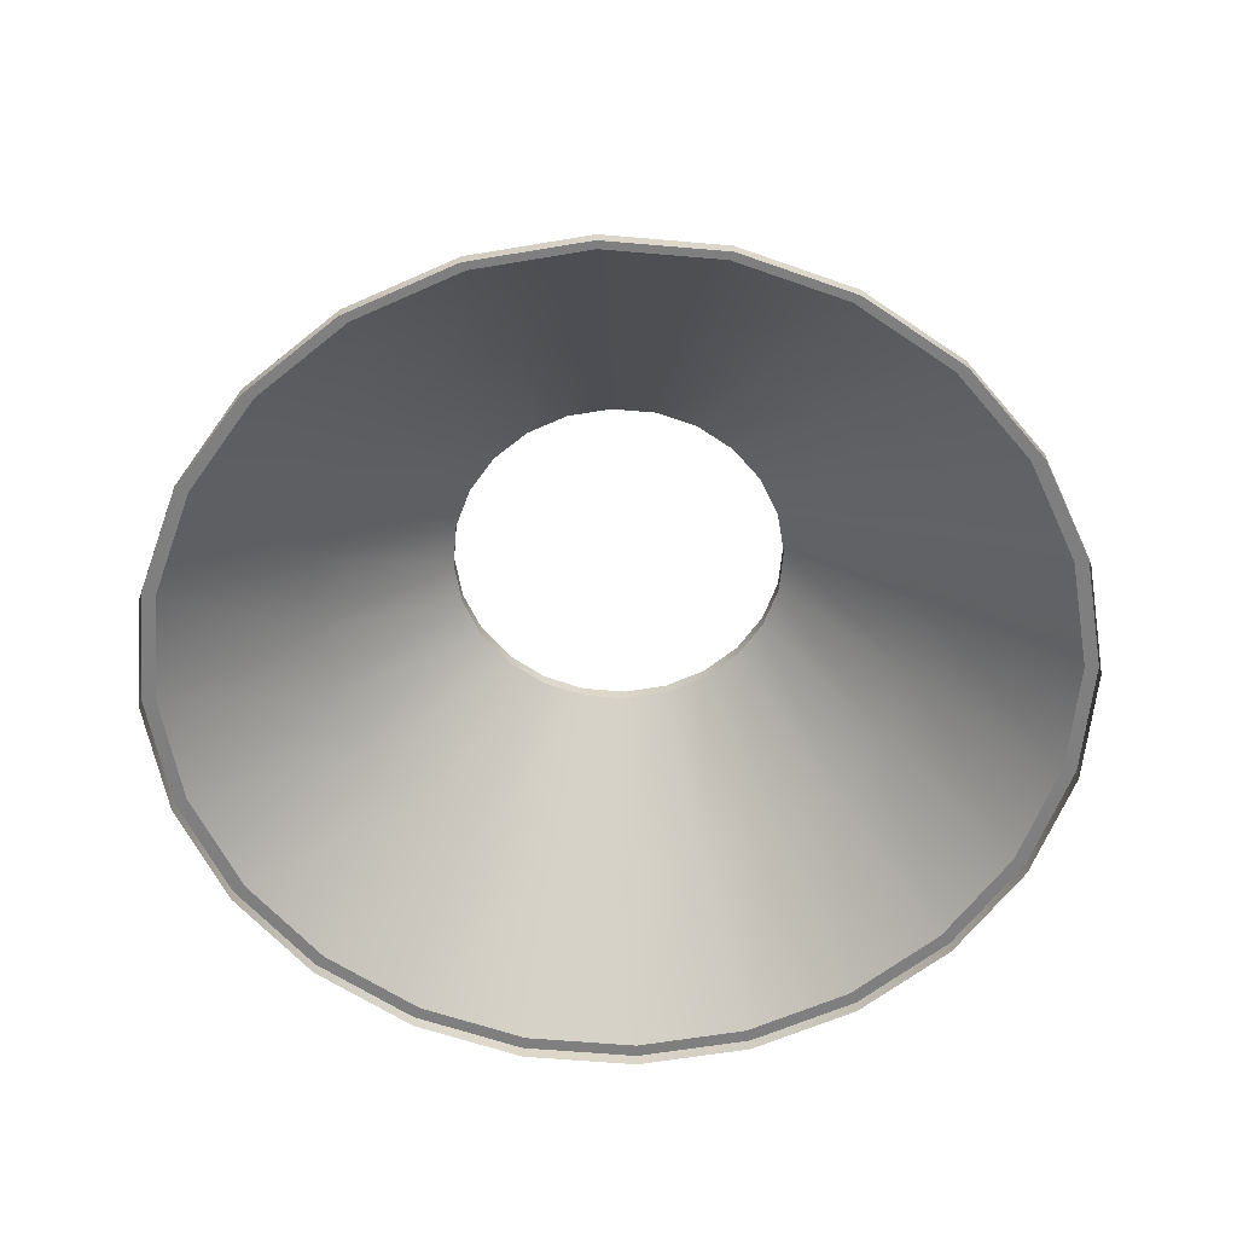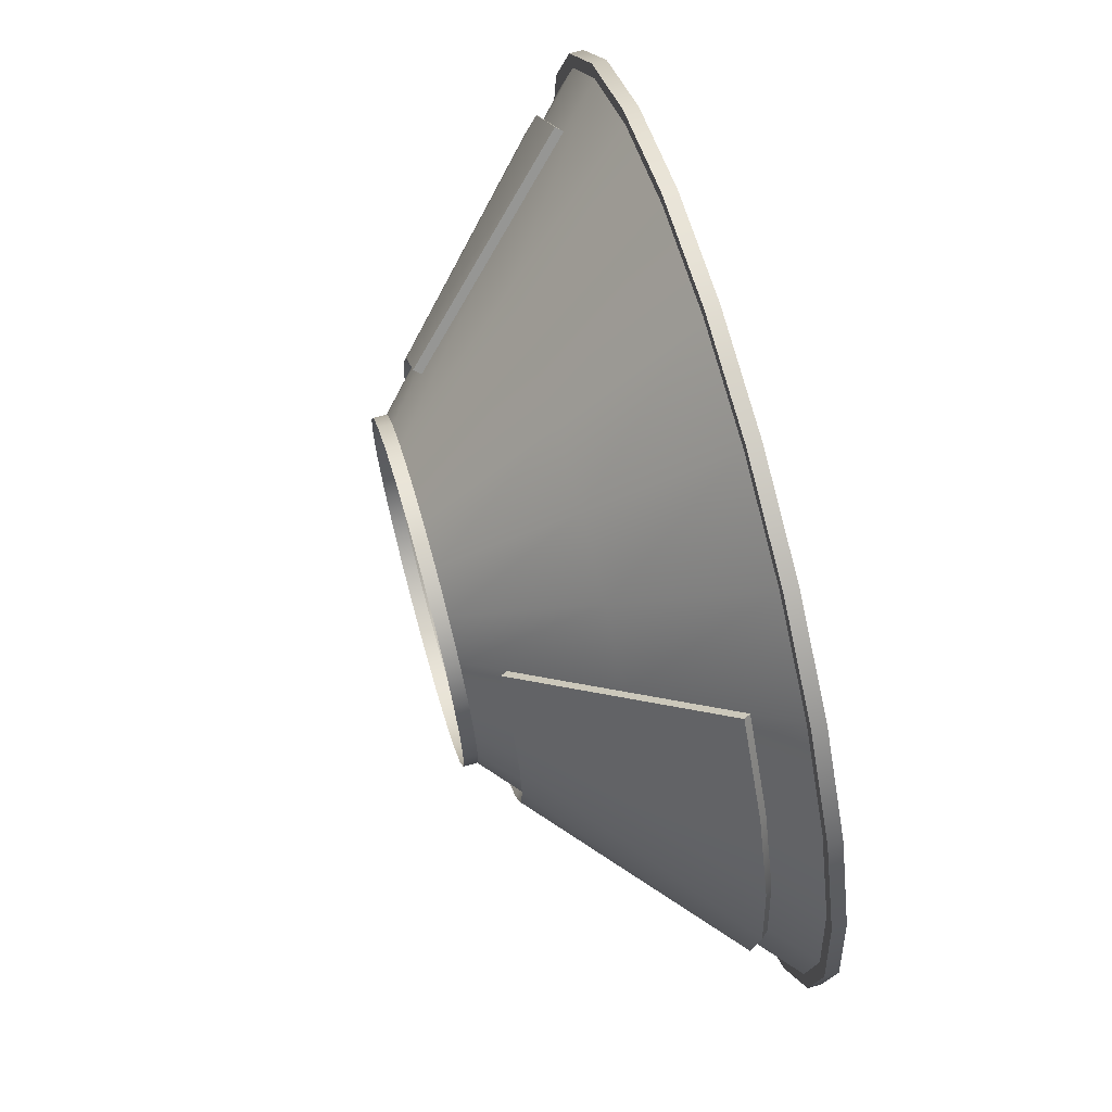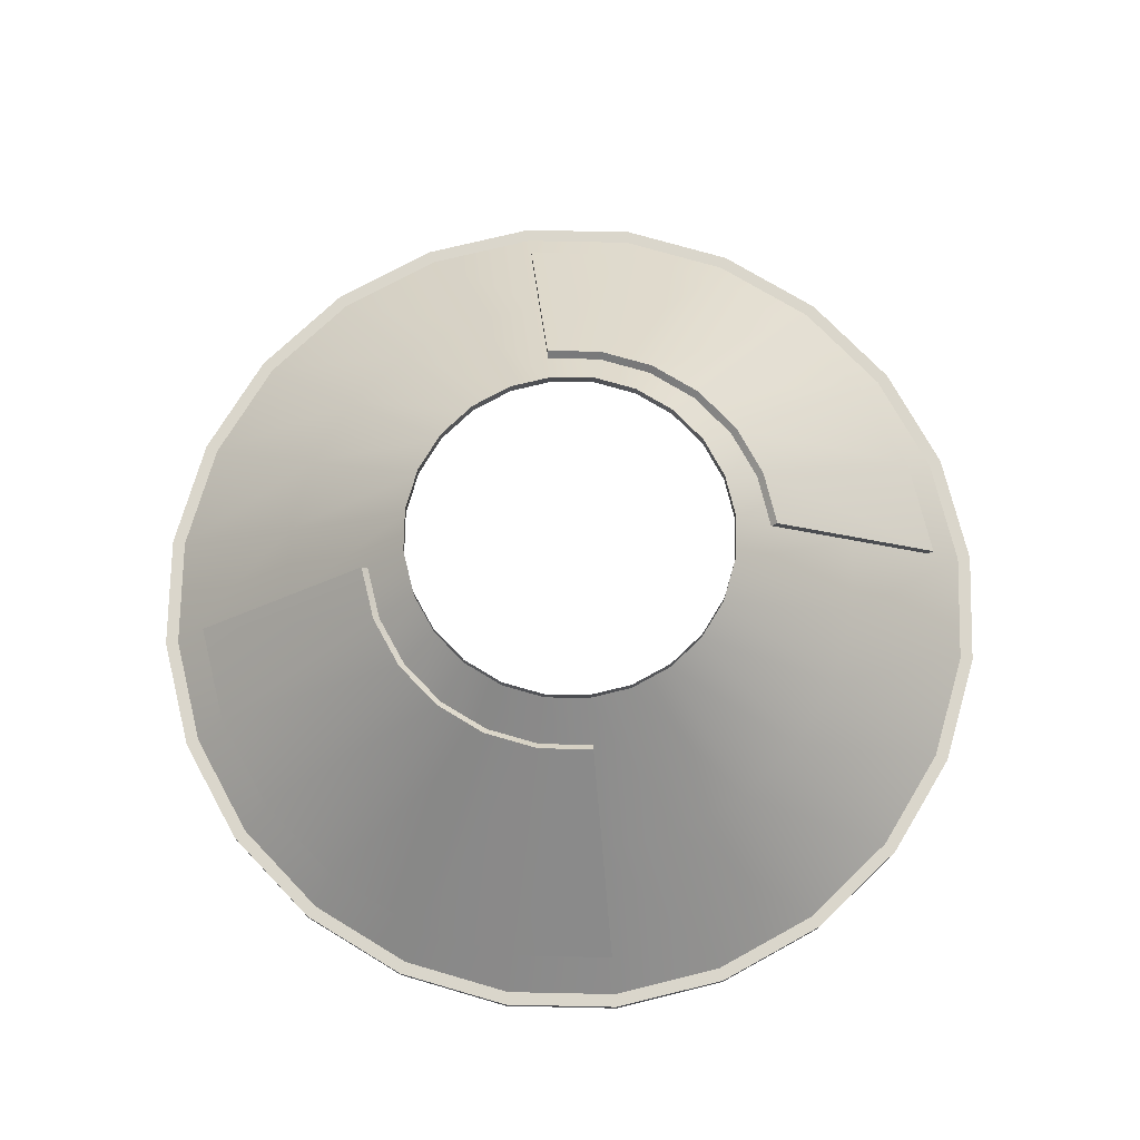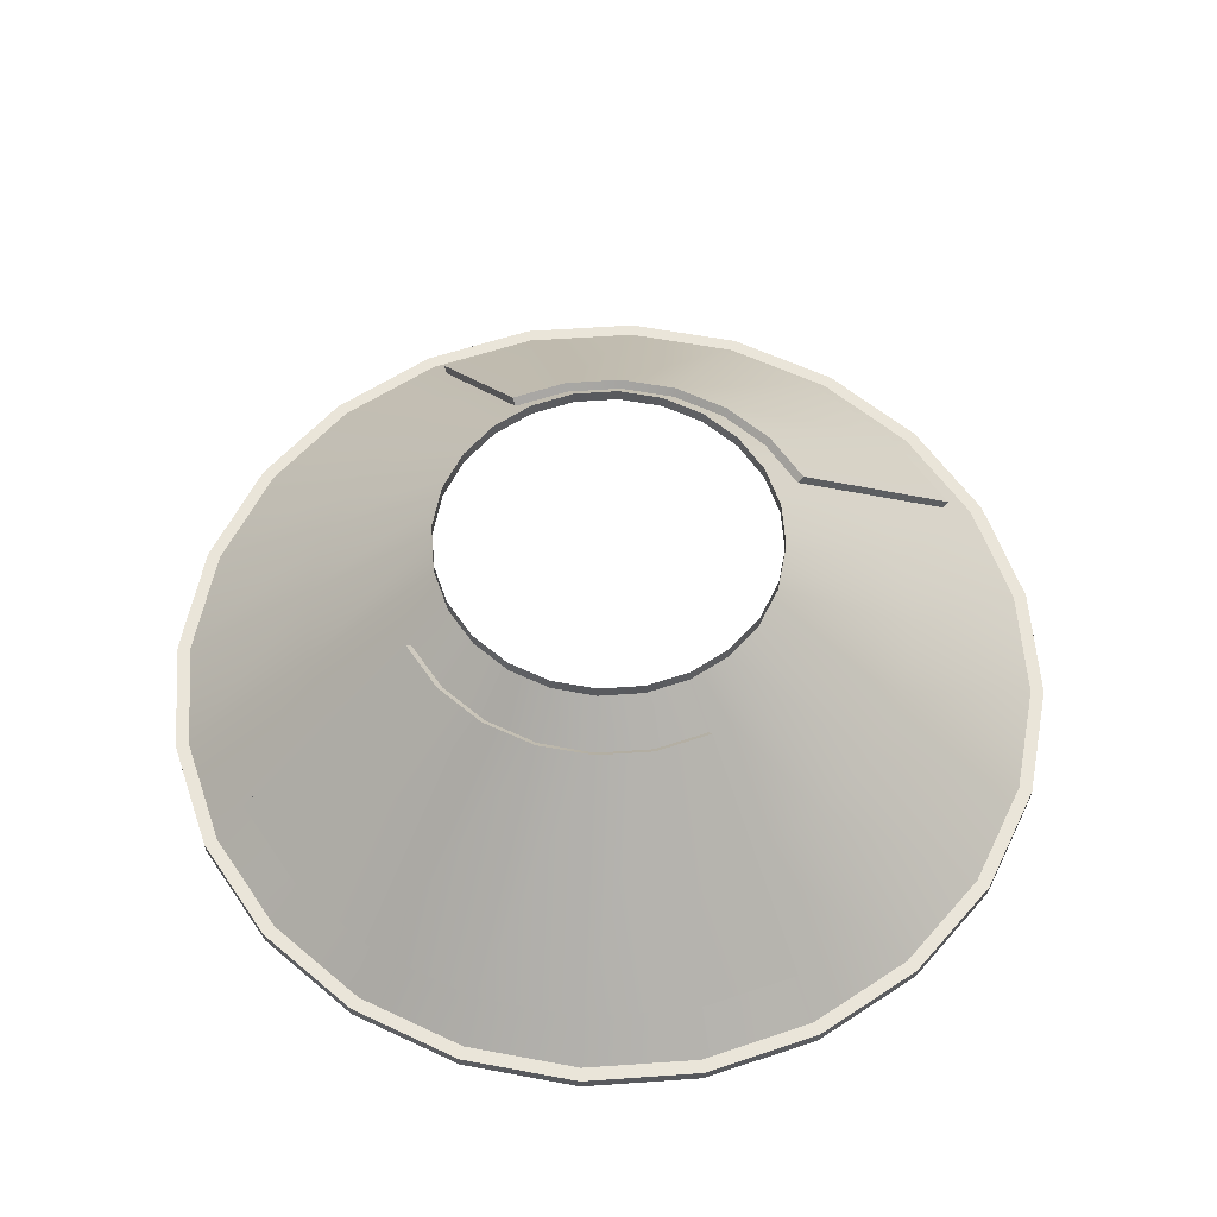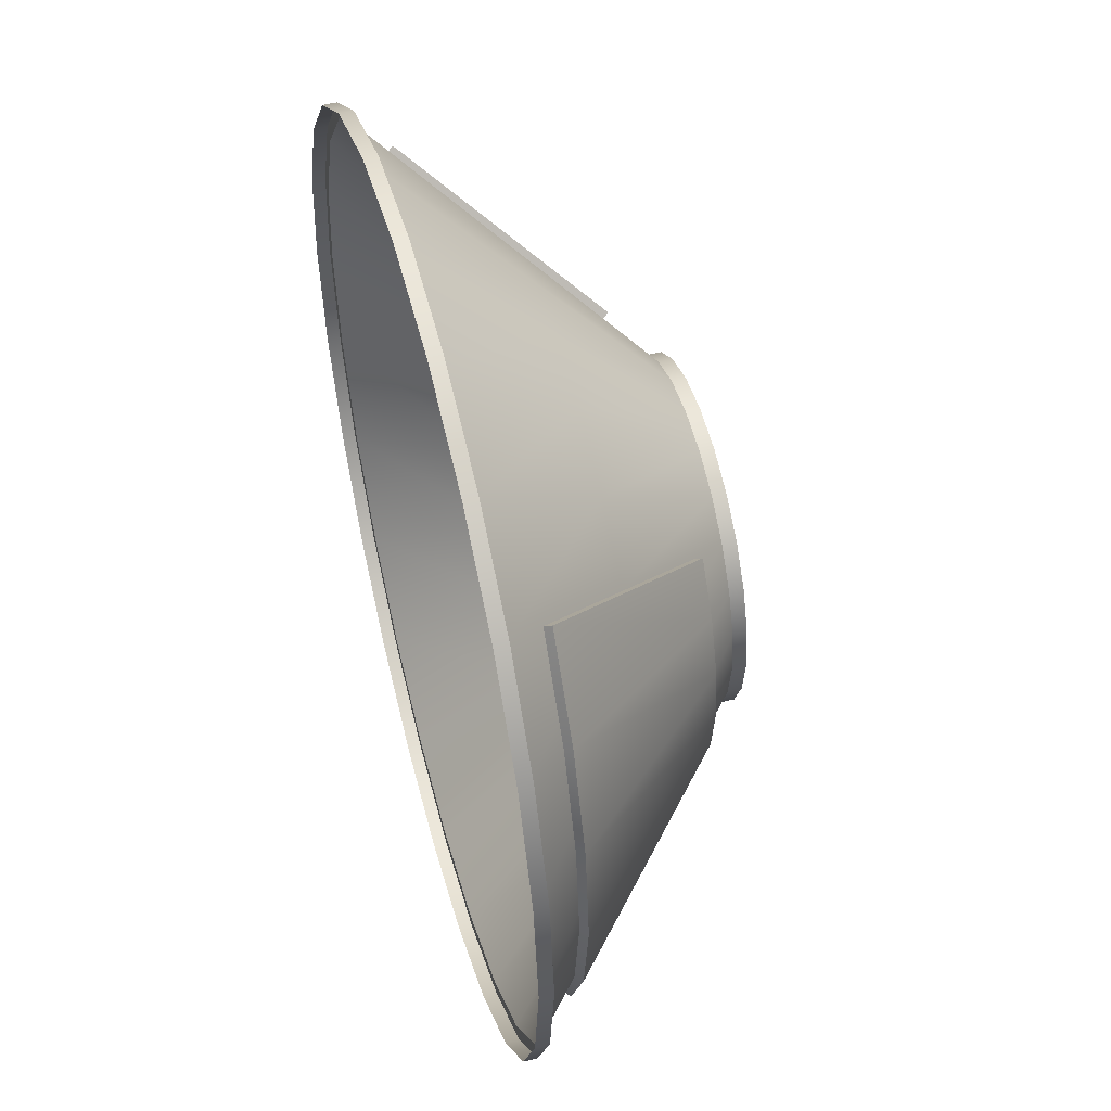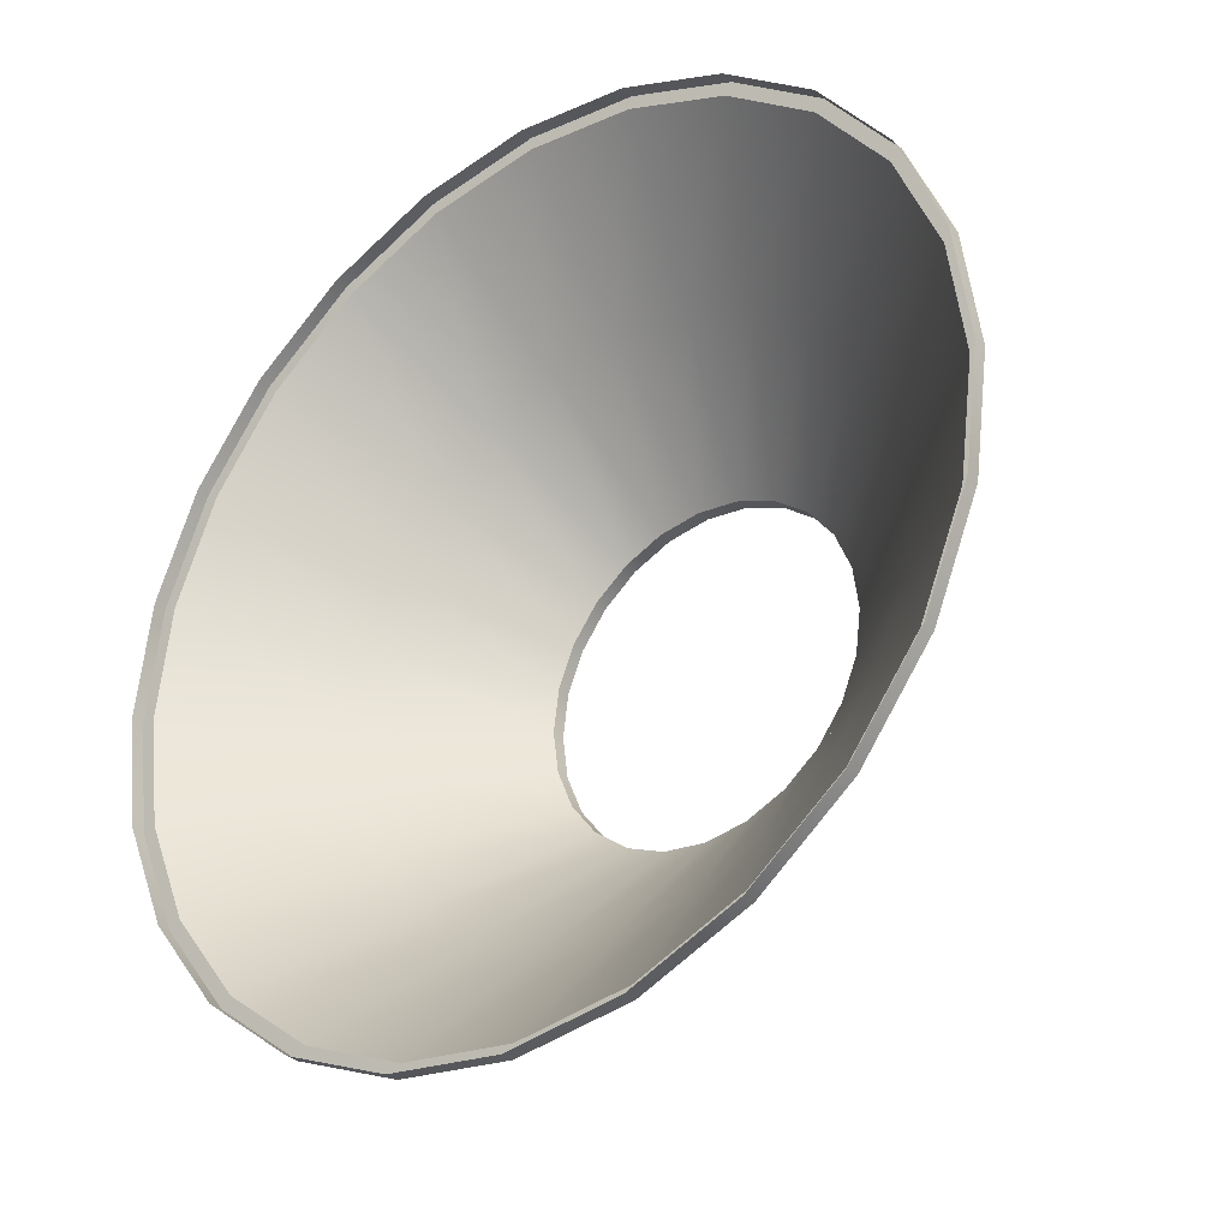
<metadata>
{"format":"obj","ext":"obj","renderer":"f3d","projection":"perspective","resolution":1024,"background":"white","views":[{"elev":-59.7,"azim":92.4,"up":"+Y"},{"elev":68.6,"azim":-105.6,"up":"+Z"},{"elev":73.9,"azim":128.7,"up":"+Y"},{"elev":58.6,"azim":-71.6,"up":"+Y"},{"elev":51.7,"azim":75.0,"up":"+Z"},{"elev":-32.1,"azim":38.7,"up":"+Z"}]}
</metadata>
<code>
o mesh1
v 1.25 -0.3375 8.384e-18
v 1.207 -0.3375 0.3235
v 1.083 -0.3375 0.625
v 0.8839 -0.3375 0.8839
v 0.625 -0.3375 1.083
v 0.3235 -0.3375 1.207
v 2.176e-16 -0.3375 1.25
v -0.3235 -0.3375 1.207
v -0.625 -0.3375 1.083
v -0.8839 -0.3375 0.8839
v -1.083 -0.3375 0.625
v -1.207 -0.3375 0.3235
v -1.25 -0.3375 1.615e-16
v -1.207 -0.3375 -0.3235
v -1.083 -0.3375 -0.625
v -0.8839 -0.3375 -0.8839
v -0.625 -0.3375 -1.083
v -0.3235 -0.3375 -1.207
v -8.853e-17 -0.3375 -1.25
v 0.3235 -0.3375 -1.207
v 0.625 -0.3375 -1.083
v 0.8839 -0.3375 -0.8839
v 1.083 -0.3375 -0.625
v 1.207 -0.3375 -0.3235
v 1.25 -0.375 8.384e-18
v 1.207 -0.375 0.3235
v 1.083 -0.375 0.625
v 0.8839 -0.375 0.8839
v 0.625 -0.375 1.083
v 0.3235 -0.375 1.207
v 2.176e-16 -0.375 1.25
v -0.3235 -0.375 1.207
v -0.625 -0.375 1.083
v -0.8839 -0.375 0.8839
v -1.083 -0.375 0.625
v -1.207 -0.375 0.3235
v -1.25 -0.375 1.615e-16
v -1.207 -0.375 -0.3235
v -1.083 -0.375 -0.625
v -0.8839 -0.375 -0.8839
v -0.625 -0.375 -1.083
v -0.3235 -0.375 -1.207
v -8.853e-17 -0.375 -1.25
v 0.3235 -0.375 -1.207
v 0.625 -0.375 -1.083
v 0.8839 -0.375 -0.8839
v 1.083 -0.375 -0.625
v 1.207 -0.375 -0.3235
v 1.171 -0.3375 0.3138
v 1.212 -0.3375 9.451e-18
v 1.171 -0.3375 -0.3138
v 1.05 -0.3375 -0.6062
v 0.8574 -0.3375 -0.8574
v 0.6062 -0.3375 -1.05
v 0.3138 -0.3375 -1.171
v -8.574e-17 -0.3375 -1.212
v -0.3138 -0.3375 -1.171
v -0.6062 -0.3375 -1.05
v -0.8574 -0.3375 -0.8574
v -1.05 -0.3375 -0.6062
v -1.171 -0.3375 -0.3138
v -1.212 -0.3375 1.579e-16
v -1.171 -0.3375 0.3138
v -1.05 -0.3375 0.6062
v -0.8574 -0.3375 0.8574
v -0.6062 -0.3375 1.05
v -0.3138 -0.3375 1.171
v 2.112e-16 -0.3375 1.212
v 0.3138 -0.3375 1.171
v 0.6062 -0.3375 1.05
v 0.8574 -0.3375 0.8574
v 1.05 -0.3375 0.6062
v 0.4528 0.3375 0.1213
v 0.4688 0.3375 3.487e-17
v 0.4528 0.3375 -0.1213
v 0.4059 0.3375 -0.2344
v 0.3315 0.3375 -0.3315
v 0.2344 0.3375 -0.4059
v 0.1213 0.3375 -0.4528
v -1.896e-17 0.3375 -0.4688
v -0.1213 0.3375 -0.4528
v -0.2344 0.3375 -0.4059
v -0.3315 0.3375 -0.3315
v -0.4059 0.3375 -0.2344
v -0.4528 0.3375 -0.1213
v -0.4688 0.3375 9.227e-17
v -0.4528 0.3375 0.1213
v -0.4059 0.3375 0.2344
v -0.3315 0.3375 0.3315
v -0.2344 0.3375 0.4059
v -0.1213 0.3375 0.4528
v 9.585e-17 0.3375 0.4688
v 0.1213 0.3375 0.4528
v 0.2344 0.3375 0.4059
v 0.3315 0.3375 0.3315
v 0.4059 0.3375 0.2344
v 0.4528 0.375 0.1213
v 0.4688 0.375 3.487e-17
v 0.4528 0.375 -0.1213
v 0.4059 0.375 -0.2344
v 0.3315 0.375 -0.3315
v 0.2344 0.375 -0.4059
v 0.1213 0.375 -0.4528
v -1.896e-17 0.375 -0.4688
v -0.1213 0.375 -0.4528
v -0.2344 0.375 -0.4059
v -0.3315 0.375 -0.3315
v -0.4059 0.375 -0.2344
v -0.4528 0.375 -0.1213
v -0.4688 0.375 9.227e-17
v -0.4528 0.375 0.1213
v -0.4059 0.375 0.2344
v -0.3315 0.375 0.3315
v -0.2344 0.375 0.4059
v -0.1213 0.375 0.4528
v 9.585e-17 0.375 0.4688
v 0.1213 0.375 0.4528
v 0.2344 0.375 0.4059
v 0.3315 0.375 0.3315
v 0.4059 0.375 0.2344
v 0.728 2.776e-16 0.4203
v 0.5944 2.776e-16 0.5944
v 0.4203 2.776e-16 0.728
v 0.2176 2.776e-16 0.812
v 1.535e-16 2.776e-16 0.8406
v -0.2176 2.776e-16 0.812
v -0.4203 2.776e-16 0.728
v -0.5944 2.776e-16 0.5944
v -0.728 2.776e-16 0.4203
v -0.812 2.776e-16 0.2176
v -0.8406 2.776e-16 1.251e-16
v -0.812 2.776e-16 -0.2176
v -0.728 2.776e-16 -0.4203
v -0.5944 2.776e-16 -0.5944
v -0.4203 2.776e-16 -0.728
v -0.2176 2.776e-16 -0.812
v -5.235e-17 2.776e-16 -0.8406
v 0.2176 2.776e-16 -0.812
v 0.4203 2.776e-16 -0.728
v 0.5944 2.776e-16 -0.5944
v 0.728 2.776e-16 -0.4203
v 0.812 2.776e-16 -0.2176
v 0.8406 2.776e-16 2.216e-17
v 0.812 2.776e-16 0.2176
v 1.118 -0.2182 2.22e-16
v 0.5966 0.2552 2.22e-16
v 1.101 -0.2367 2.22e-16
v 0.5798 0.2367 2.22e-16
v 1.08 -0.2182 0.2894
v 0.5763 0.2552 0.1544
v 1.064 -0.2367 0.2851
v 0.5601 0.2367 0.1501
v 0.9684 -0.2182 0.5591
v 0.5167 0.2552 0.2983
v 0.9539 -0.2367 0.5507
v 0.5021 0.2367 0.2899
v 0.7907 -0.2182 0.7907
v 0.4219 0.2552 0.4219
v 0.7788 -0.2367 0.7788
v 0.41 0.2367 0.41
v 1.08 -0.2182 -0.2894
v 0.5763 0.2552 -0.1544
v 1.064 -0.2367 -0.2851
v 0.5601 0.2367 -0.1501
v 0.9684 -0.2182 -0.5591
v 0.5167 0.2552 -0.2983
v 0.9539 -0.2367 -0.5507
v 0.5021 0.2367 -0.2899
v 0.7907 -0.2182 -0.7907
v 0.4219 0.2552 -0.4219
v 0.7788 -0.2367 -0.7788
v 0.41 0.2367 -0.41
v -1.118 -0.2182 2.22e-16
v -0.5966 0.2552 2.22e-16
v -1.101 -0.2367 2.22e-16
v -0.5798 0.2367 2.22e-16
v -1.08 -0.2182 0.2894
v -0.5763 0.2552 0.1544
v -1.064 -0.2367 0.2851
v -0.5601 0.2367 0.1501
v -0.9684 -0.2182 0.5591
v -0.5167 0.2552 0.2983
v -0.9539 -0.2367 0.5507
v -0.5021 0.2367 0.2899
v -0.7907 -0.2182 0.7907
v -0.4219 0.2552 0.4219
v -0.7788 -0.2367 0.7788
v -0.41 0.2367 0.41
v -1.08 -0.2182 -0.2894
v -0.5763 0.2552 -0.1544
v -1.064 -0.2367 -0.2851
v -0.5601 0.2367 -0.1501
v -0.9684 -0.2182 -0.5591
v -0.5167 0.2552 -0.2983
v -0.9539 -0.2367 -0.5507
v -0.5021 0.2367 -0.2899
v -0.7907 -0.2182 -0.7907
v -0.4219 0.2552 -0.4219
v -0.7788 -0.2367 -0.7788
v -0.41 0.2367 -0.41
g mesh1_mesh1_auv
f 1 50 49 2
f 2 49 72 3
f 3 72 71 4
f 4 71 70 5
f 5 70 69 6
f 6 69 68 7
f 7 68 67 8
f 8 67 66 9
f 9 66 65 10
f 10 65 64 11
f 11 64 63 12
f 12 63 62 13
f 13 62 61 14
f 14 61 60 15
f 15 60 59 16
f 16 59 58 17
f 17 58 57 18
f 18 57 56 19
f 19 56 55 20
f 20 55 54 21
f 21 54 53 22
f 22 53 52 23
f 23 52 51 24
f 24 51 50 1
f 158 160 159 157
f 169 171 172 170
f 173 177 178 174
f 174 190 189 173
f 177 181 182 178
f 181 185 186 182
f 190 194 193 189
f 194 198 197 193
f 1 25 48 24
f 2 26 25 1
f 3 27 26 2
f 4 28 27 3
f 5 29 28 4
f 6 30 29 5
f 7 31 30 6
f 8 32 31 7
f 9 33 32 8
f 10 34 33 9
f 11 35 34 10
f 12 36 35 11
f 13 37 36 12
f 14 38 37 13
f 15 39 38 14
f 16 40 39 15
f 17 41 40 16
f 18 42 41 17
f 19 43 42 18
f 20 44 43 19
f 21 45 44 20
f 22 46 45 21
f 23 47 46 22
f 24 48 47 23
f 73 97 120 96
f 74 98 97 73
f 75 99 98 74
f 76 100 99 75
f 77 101 100 76
f 78 102 101 77
f 79 103 102 78
f 80 104 103 79
f 81 105 104 80
f 82 106 105 81
f 83 107 106 82
f 84 108 107 83
f 85 109 108 84
f 86 110 109 85
f 87 111 110 86
f 88 112 111 87
f 89 113 112 88
f 90 114 113 89
f 91 115 114 90
f 92 116 115 91
f 93 117 116 92
f 94 118 117 93
f 95 119 118 94
f 96 120 119 95
f 145 161 162 146
f 146 150 149 145
f 150 154 153 149
f 154 158 157 153
f 161 165 166 162
f 165 169 170 166
f 173 189 191 175
f 174 178 180 176
f 175 179 177 173
f 176 192 190 174
f 178 182 184 180
f 179 183 181 177
f 182 186 188 184
f 183 187 185 181
f 189 193 195 191
f 192 196 194 190
f 193 197 199 195
f 196 200 198 194
f 49 144 121 72
f 50 143 144 49
f 51 142 143 50
f 52 141 142 51
f 53 140 141 52
f 54 139 140 53
f 55 138 139 54
f 56 137 138 55
f 57 136 137 56
f 58 135 136 57
f 59 134 135 58
f 60 133 134 59
f 61 132 133 60
f 62 131 132 61
f 63 130 131 62
f 64 129 130 63
f 65 128 129 64
f 66 127 128 65
f 67 126 127 66
f 68 125 126 67
f 69 124 125 68
f 70 123 124 69
f 71 122 123 70
f 72 121 122 71
f 73 144 143 74
f 74 143 142 75
f 75 142 141 76
f 76 141 140 77
f 77 140 139 78
f 78 139 138 79
f 79 138 137 80
f 80 137 136 81
f 81 136 135 82
f 82 135 134 83
f 83 134 133 84
f 84 133 132 85
f 85 132 131 86
f 86 131 130 87
f 87 130 129 88
f 88 129 128 89
f 89 128 127 90
f 90 127 126 91
f 91 126 125 92
f 92 125 124 93
f 93 124 123 94
f 94 123 122 95
f 95 122 121 96
f 96 121 144 73
f 145 149 151 147
f 146 162 164 148
f 147 163 161 145
f 148 152 150 146
f 149 153 155 151
f 152 156 154 150
f 153 157 159 155
f 156 160 158 154
f 162 166 168 164
f 163 167 165 161
f 166 170 172 168
f 167 171 169 165
f 185 187 188 186
f 198 200 199 197

</code>
